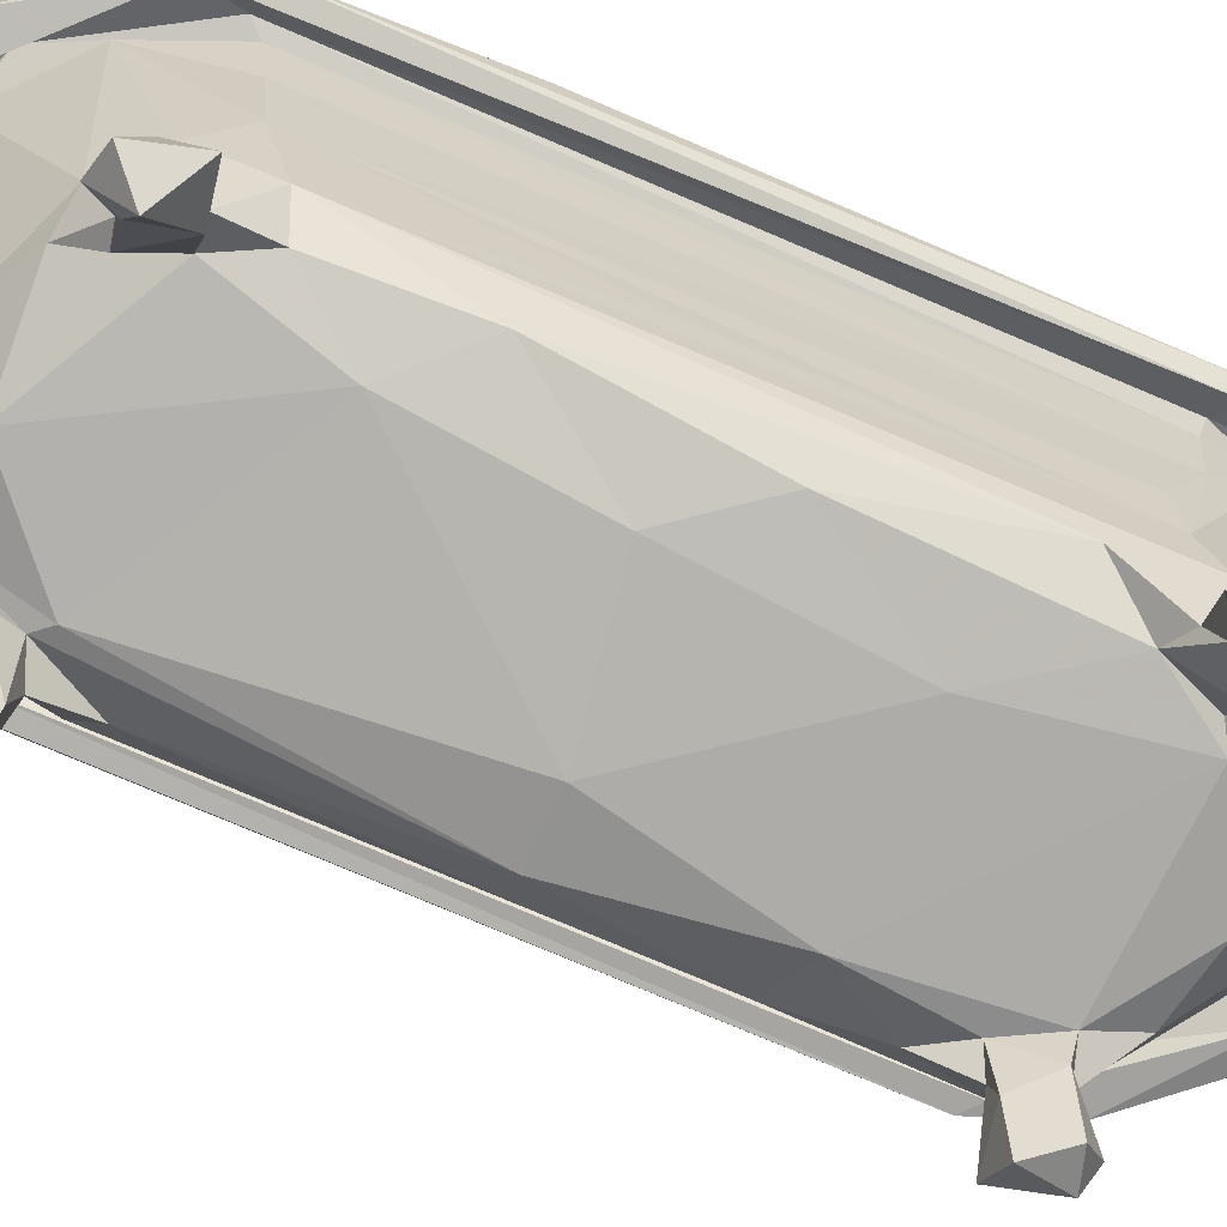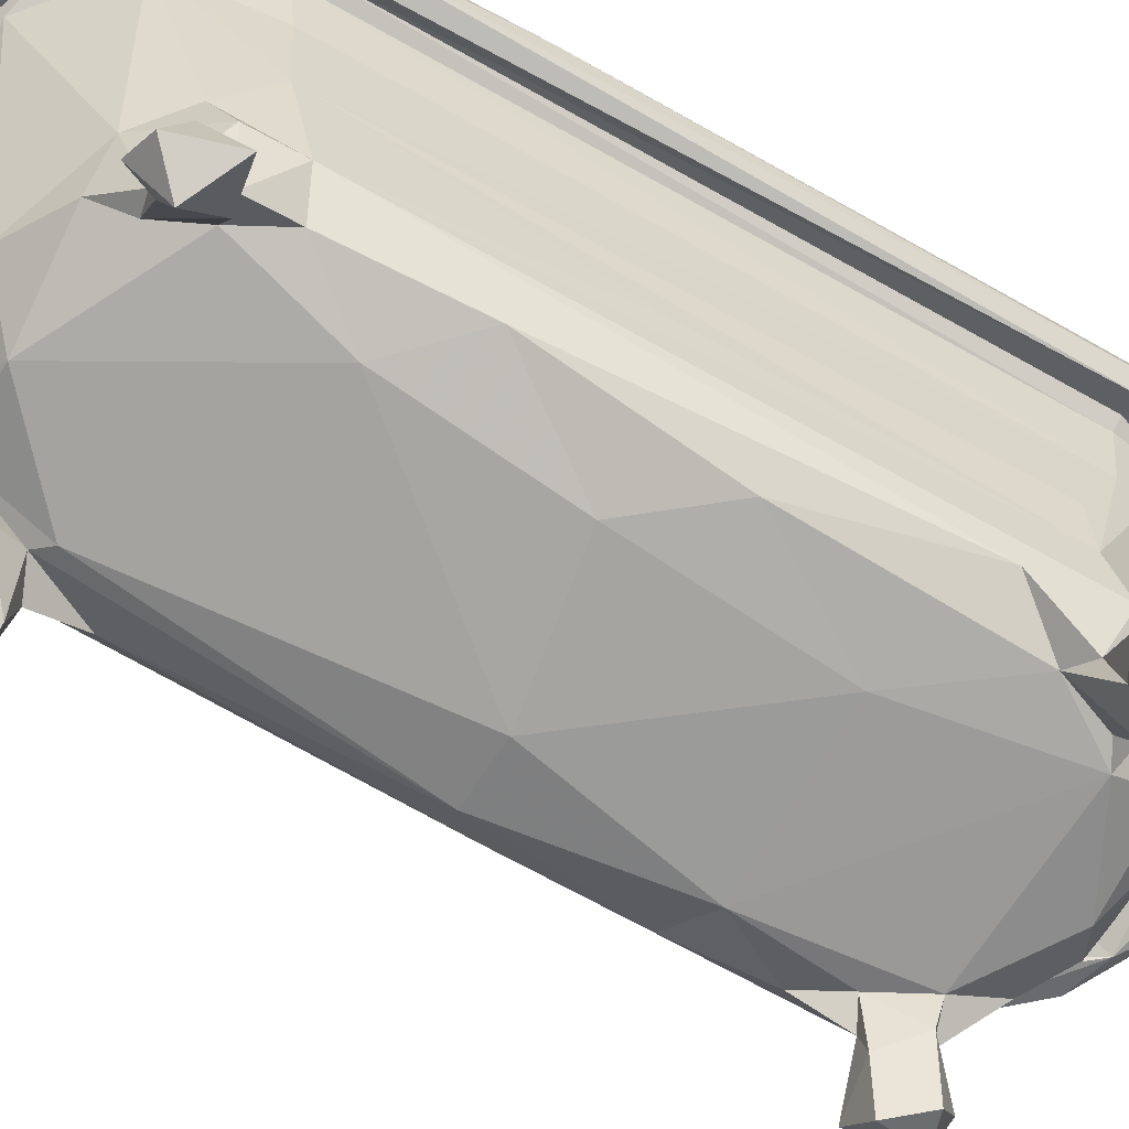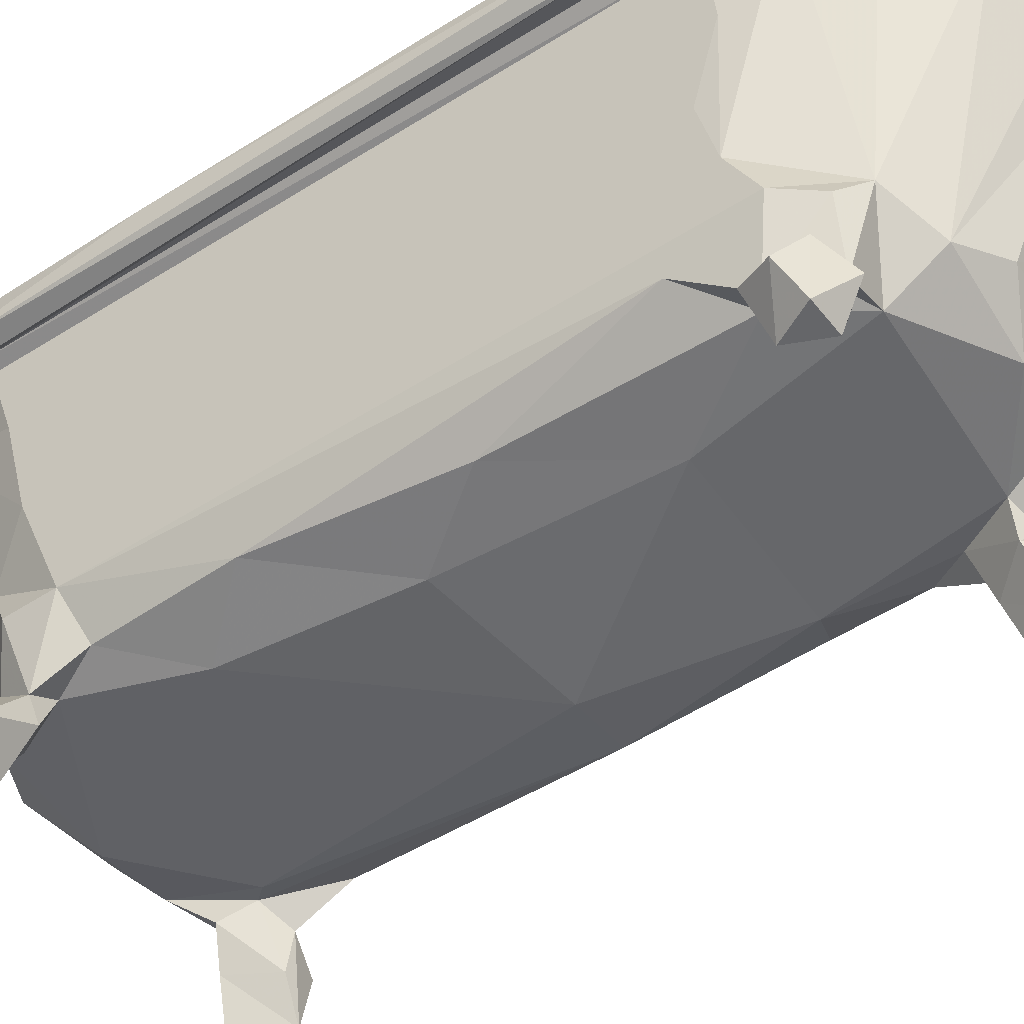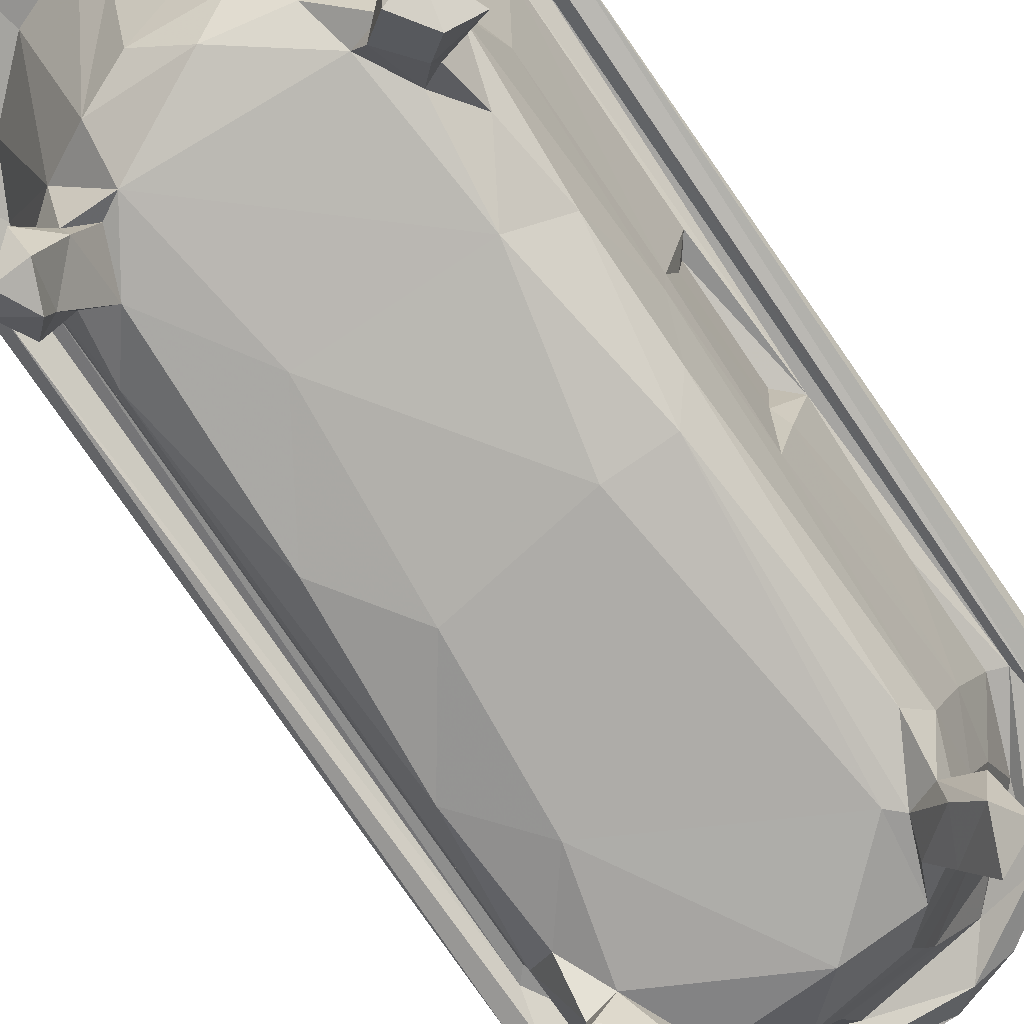
<metadata>
{"format":"obj","ext":"obj","renderer":"f3d","projection":"perspective","resolution":1024,"background":"white","views":[{"elev":-78.1,"azim":-112.8,"up":"+Z"},{"elev":-71.2,"azim":-119.1,"up":"+Z"},{"elev":-50.2,"azim":-54.8,"up":"+Z"},{"elev":-79.8,"azim":34.6,"up":"+Z"}]}
</metadata>
<code>
v -0.06946 -0.3568 -0.07402
v -0.1143 -0.3359 -0.04781
v -0.1016 -0.4322 0.1625
v 0.01618 -0.3534 -0.09549
v -0.07155 -0.3099 -0.107
v -0.02508 -0.377 -0.05988
v -0.08313 -0.3208 -0.05616
v -0.02728 -0.3474 -0.0601
v 0.03665 -0.395 -0.002059
v 0.0472 -0.3703 -0.06518
v 0.04309 -0.3765 0.0283
v -0.1549 -0.3068 -0.185
v -0.1242 -0.3079 -0.1861
v -0.1389 -0.2748 -0.1857
v -0.1355 -0.2725 -0.1604
v -0.1051 -0.3046 -0.1435
v -0.172 -0.2932 -0.1539
v -0.1553 -0.3113 -0.1287
v -0.131 -0.3296 -0.1526
v -0.112 -0.3108 -0.1191
v -0.1574 -0.2632 -0.1443
v -0.1318 -0.2649 -0.1199
v -0.134 -0.3176 -0.067
v -0.1535 -0.2842 -0.05891
v -0.09125 -0.2992 -0.1026
v -0.1103 -0.2527 -0.1056
v -0.1604 -0.2614 -0.01656
v -0.1829 -0.3314 0.1623
v -0.1283 -0.2513 -0.05454
v -0.156 -0.2808 0.1008
v -0.1446 -0.2491 0.03497
v -0.1467 -0.3486 0.1707
v -0.1054 -0.3972 0.1713
v -0.1107 -0.2435 -0.07745
v -0.06242 -0.3036 -0.08118
v -0.1464 -0.2091 -0.07932
v -0.1182 -0.05552 -0.1092
v -0.05023 -0.1626 -0.1154
v -0.09282 -0.1374 -0.08784
v 0.09001 -0.2982 -0.106
v 0.05511 -0.3162 -0.08137
v 0.09935 -0.2149 -0.08783
v -0.161 0.01211 -0.01509
v -0.1309 0.2419 -0.04537
v -0.1532 0.243 -0.05803
v -0.1191 0.09591 -0.07515
v -0.06567 0.01714 -0.1186
v -0.1336 0.1121 -0.09863
v -0.01293 -0.07807 -0.09313
v -0.009495 0.07188 -0.09363
v 0.06584 -0.001118 -0.1251
v 0.08395 0.006075 -0.09989
v -0.1654 -0.4361 0.1617
v -0.2015 -0.3697 0.1479
v -0.2041 -0.379 0.1752
v -0.15 -0.422 0.1501
v -0.1559 -0.3829 0.1615
v -0.1451 -0.4301 0.187
v -0.2121 -0.3177 0.1867
v -0.1851 -0.3251 0.1869
v -0.1076 -0.467 0.1486
v -0.09661 -0.4751 0.1806
v -0.0428 -0.4297 0.1727
v -0.04613 -0.4924 0.1488
v 0.02773 -0.4991 0.1766
v -0.03429 -0.458 0.1632
v 0.06021 -0.4933 0.1525
v 0.03642 -0.4579 0.1645
v -0.02042 -0.4214 0.06087
v 0.04671 -0.4259 0.08718
v 0.05694 -0.429 0.1779
v 0.007546 -0.4061 0.0931
v -0.03281 -0.464 0.1885
v -0.1804 -0.2785 0.0975
v -0.1699 -0.2511 0.03269
v -0.2324 -0.3042 0.1592
v -0.2213 -0.2931 0.1482
v -0.2309 -0.2798 0.1752
v -0.2028 -0.2783 0.1622
v -0.1921 -0.2779 0.1557
v -0.1699 -0.2773 0.1735
v -0.2286 0.3313 0.1529
v -0.1809 0.2817 0.1026
v -0.2036 0.3061 0.1618
v -0.2325 0.1354 0.173
v -0.2119 0.3428 0.1486
v -0.1924 0.2939 0.1579
v -0.1849 0.3979 0.1861
v -0.177 0.2937 0.1834
v -0.1643 0.2866 0.1476
v -0.1678 0.2705 0.02629
v -0.1528 0.008885 0.0805
v -0.1465 0.2672 0.0438
v -0.07257 0.1602 -0.0882
v -0.08005 0.1714 -0.1137
v -0.1279 0.231 -0.09684
v -0.09304 0.2645 -0.08226
v -0.1685 0.2762 -0.1663
v -0.1553 0.3271 -0.1734
v -0.1277 0.3001 -0.1907
v -0.1246 0.27 -0.1429
v -0.1326 0.2746 -0.1192
v -0.1078 0.2733 -0.1036
v -0.1528 0.2881 -0.05811
v -0.1283 0.2871 -0.002079
v -0.1579 0.3102 -0.126
v -0.1176 0.3101 -0.1567
v -0.1125 0.3153 -0.1215
v -0.1263 0.3356 -0.1505
v -0.09385 0.3116 -0.1162
v -0.0816 0.3441 -0.08733
v -0.1441 0.3082 -0.01576
v -0.1108 0.3426 -0.04109
v -0.09941 0.3049 -0.05531
v -0.06494 0.3296 -0.06615
v 0.007492 0.3208 -0.08152
v 0.01389 0.338 -0.1057
v -0.01843 0.3472 -0.06246
v 0.02845 0.3486 -0.05899
v -0.09252 0.4321 0.1501
v -0.02635 0.3765 -0.06683
v -0.02069 0.4223 0.0625
v -0.227 0.3057 0.1798
v -0.1612 0.3714 0.1537
v -0.1368 0.4207 0.1622
v -0.1187 0.3915 0.1837
v -0.1463 0.3552 0.178
v -0.1472 0.4492 0.1526
v -0.07969 0.4179 0.1796
v -0.08003 0.4737 0.1486
v -0.1235 0.462 0.1793
v -0.06095 0.4936 0.1546
v -0.01121 0.4385 0.178
v 0.05642 0.3972 0.01538
v 0.03363 0.3984 0.07558
v 0.0564 0.4262 0.09486
v -0.02052 0.4647 0.1643
v -0.05067 0.4859 0.1867
v 0.05992 0.4835 0.1482
v 0.03794 0.5009 0.1669
v 0.08538 0.4605 0.1888
v 0.04717 -0.3436 -0.05702
v 0.07999 -0.3405 -0.08714
v 0.1257 -0.3306 -0.04203
v 0.1233 -0.3088 -0.1826
v 0.1451 -0.2775 -0.1892
v 0.1544 -0.3185 -0.1738
v 0.1271 -0.2661 -0.1463
v 0.1733 -0.2727 -0.1533
v 0.1134 -0.2547 -0.1043
v 0.09631 -0.3082 -0.05489
v 0.1013 -0.1587 -0.1152
v 0.1405 -0.3313 -0.1407
v 0.1017 -0.296 -0.133
v 0.1193 -0.3058 -0.1189
v 0.1313 -0.2625 -0.1213
v 0.165 -0.2919 -0.1306
v 0.1552 -0.2771 -0.05937
v 0.1381 -0.2199 -0.09137
v 0.132 -0.3221 -0.02794
v 0.1202 -0.3894 0.1819
v 0.149 -0.3444 0.1734
v 0.1273 -0.2462 -0.0568
v 0.1553 -0.2783 -0.02102
v 0.1473 -0.1403 -0.08019
v 0.123 -0.06734 -0.07343
v 0.1486 -0.2492 0.05722
v 0.1666 -0.2399 0.02014
v 0.1396 -0.07149 0.01202
v 0.1611 -0.06295 -0.01195
v 0.0974 -0.08452 -0.09402
v 0.1232 0.001074 -0.113
v 0.118 0.07514 -0.07891
v 0.1466 -0.0255 -0.08262
v 0.1298 0.2448 -0.04945
v 0.1382 0.07129 0.001198
v 0.1064 -0.4608 0.149
v 0.1008 -0.4324 0.163
v 0.1315 -0.4525 0.1841
v 0.1481 -0.4492 0.1562
v 0.1945 -0.3889 0.183
v 0.152 -0.3908 0.1648
v 0.2031 -0.3834 0.153
v 0.213 -0.3254 0.1507
v 0.1807 -0.341 0.1627
v 0.1929 -0.3087 0.188
v 0.1689 -0.2872 0.1732
v 0.1905 -0.2791 0.1517
v 0.1693 -0.0856 0.1741
v 0.166 -0.06654 0.02437
v 0.1717 -0.05383 0.09878
v 0.1705 0.05422 0.09275
v 0.1544 -0.06953 0.1777
v 0.1767 -0.05263 0.1586
v 0.1552 0.07054 0.1766
v 0.1759 0.05288 0.1564
v 0.1953 -0.07128 0.1881
v 0.2034 -0.2675 0.1622
v 0.2293 -0.3115 0.152
v 0.2273 -0.2944 0.1809
v 0.1896 -0.06986 0.1539
v 0.1951 0.07265 0.162
v 0.2108 0.3627 0.1519
v 0.2331 0.3158 0.1682
v 0.2278 0.3069 0.1516
v 0.205 0.3084 0.1596
v 0.2185 0.3149 0.1859
v 0.1911 0.0819 0.1874
v 0.09011 0.1046 -0.09262
v 0.09345 0.2671 -0.1102
v 0.1002 0.24 -0.08447
v 0.1369 0.2248 -0.09106
v 0.1532 0.2488 -0.05525
v 0.1628 0.06768 0.000456
v 0.1704 0.2712 0.04751
v 0.1335 0.3224 -0.189
v 0.1526 0.2777 -0.1847
v 0.1126 0.3146 -0.1482
v 0.1314 0.2747 -0.1525
v 0.1693 0.3146 -0.1536
v 0.0722 0.2945 -0.08162
v 0.08165 0.3409 -0.09018
v 0.1055 0.2804 -0.105
v 0.08548 0.3204 -0.0562
v 0.05597 0.3658 -0.06702
v 0.1091 0.3436 -0.04705
v 0.1317 0.2688 -0.1192
v 0.09543 0.3068 -0.1186
v 0.1274 0.3051 -0.1165
v 0.1393 0.3317 -0.129
v 0.1613 0.2757 -0.1369
v 0.1363 0.3095 0.0658
v 0.1467 0.3076 -0.01588
v 0.114 0.3712 0.03713
v 0.1775 0.0703 0.08156
v 0.1688 0.08839 0.1717
v 0.1546 0.2693 0.09105
v 0.1705 0.2949 0.176
v 0.1013 0.362 0.07988
v 0.1583 0.331 0.06989
v 0.1389 0.3701 0.1842
v 0.1898 0.3015 0.1556
v 0.1616 0.3771 0.1626
v 0.1903 0.3274 0.1884
v 0.1904 0.2056 0.1534
v 0.1164 0.4187 0.1541
v 0.08669 0.417 0.1818
v 0.08978 0.4486 0.1615
v 0.1389 0.4376 0.1494
v 0.09651 0.4818 0.1616
v 0.1697 0.4322 0.1566
v 0.1527 0.4419 0.1797
f 1 3 2
f 1 5 4
f 1 4 6
f 4 10 6
f 12 14 13
f 13 14 15
f 12 18 17
f 12 19 18
f 12 13 19
f 12 17 14
f 17 18 21
f 14 17 21
f 21 15 14
f 18 22 21
f 21 22 15
f 18 20 22
f 22 23 24
f 13 16 19
f 18 19 20
f 16 20 19
f 20 16 25
f 5 20 25
f 13 15 16
f 16 15 26
f 20 23 22
f 15 22 26
f 26 25 16
f 25 26 5
f 24 23 2
f 24 2 27
f 2 28 27
f 30 29 31
f 20 2 23
f 34 29 7
f 29 32 7
f 22 24 36
f 22 36 26
f 5 26 38
f 36 37 26
f 34 35 39
f 26 37 38
f 20 5 2
f 5 40 4
f 2 5 1
f 7 8 35
f 35 34 7
f 8 41 35
f 35 42 39
f 36 24 45
f 29 34 46
f 24 27 45
f 27 43 45
f 29 44 31
f 29 46 44
f 37 47 38
f 39 42 49
f 39 49 50
f 38 47 51
f 53 55 54
f 54 28 57
f 55 58 59
f 59 58 60
f 53 56 61
f 62 53 61
f 56 3 61
f 53 54 56
f 56 54 57
f 56 57 3
f 3 57 2
f 62 61 64
f 64 65 62
f 61 3 66
f 61 66 64
f 69 70 68
f 64 66 68
f 69 68 66
f 6 69 1
f 7 33 8
f 8 33 63
f 6 9 69
f 8 63 72
f 1 66 3
f 69 66 1
f 53 62 58
f 62 73 58
f 53 58 55
f 33 32 60
f 58 73 60
f 60 73 33
f 33 73 63
f 62 65 73
f 63 73 71
f 76 77 54
f 76 55 78
f 54 55 76
f 28 54 79
f 77 79 54
f 28 79 80
f 28 80 74
f 55 59 78
f 76 82 77
f 77 84 79
f 76 78 85
f 82 86 77
f 74 80 87
f 78 59 85
f 59 60 88
f 2 57 28
f 28 74 27
f 27 74 75
f 30 32 29
f 32 33 7
f 30 81 32
f 32 81 60
f 75 74 91
f 31 92 30
f 27 75 91
f 30 90 81
f 43 27 91
f 31 93 92
f 37 36 48
f 37 48 47
f 34 39 46
f 94 46 39
f 48 95 47
f 45 48 36
f 44 93 31
f 39 50 94
f 98 99 100
f 96 95 48
f 46 94 97
f 96 102 103
f 96 103 95
f 45 96 48
f 45 43 91
f 96 45 102
f 46 97 44
f 98 100 101
f 101 102 98
f 98 102 106
f 101 100 107
f 98 106 99
f 99 109 100
f 99 106 109
f 106 102 108
f 101 103 102
f 101 110 103
f 102 104 108
f 101 107 110
f 100 109 107
f 107 109 108
f 106 108 109
f 108 111 110
f 108 110 107
f 102 45 104
f 45 91 112
f 104 45 112
f 104 112 113
f 104 113 108
f 44 97 114
f 44 114 105
f 115 114 97
f 108 113 111
f 95 103 117
f 97 94 116
f 103 110 111
f 117 103 111
f 97 116 115
f 116 118 115
f 118 116 119
f 113 121 111
f 113 120 121
f 117 111 121
f 76 85 82
f 77 86 84
f 80 79 84
f 83 91 74
f 74 87 83
f 85 59 123
f 81 89 60
f 60 89 88
f 85 123 82
f 80 84 87
f 83 87 124
f 124 87 125
f 87 84 125
f 59 88 123
f 92 90 30
f 93 90 92
f 89 81 90
f 44 105 93
f 91 83 124
f 91 124 112
f 112 124 113
f 105 114 126
f 126 114 115
f 93 105 127
f 93 127 90
f 90 127 89
f 86 125 84
f 82 128 86
f 82 88 128
f 82 123 88
f 115 129 126
f 105 126 127
f 86 130 125
f 128 88 131
f 86 128 130
f 124 120 113
f 120 124 125
f 128 132 130
f 128 131 132
f 121 120 122
f 115 118 133
f 118 135 133
f 120 137 122
f 115 133 129
f 120 125 137
f 130 137 125
f 131 138 132
f 130 139 137
f 132 138 140
f 130 132 140
f 89 126 88
f 89 127 126
f 88 138 131
f 88 126 138
f 126 129 138
f 129 133 138
f 41 8 142
f 9 6 10
f 8 11 142
f 4 143 10
f 10 143 144
f 145 146 147
f 147 146 149
f 35 41 42
f 143 4 40
f 41 142 151
f 5 38 152
f 5 152 40
f 40 152 150
f 145 153 154
f 154 153 155
f 40 155 143
f 155 40 154
f 154 148 145
f 40 150 154
f 154 150 148
f 148 150 156
f 153 145 147
f 147 149 153
f 153 149 157
f 145 148 146
f 148 149 146
f 148 156 149
f 149 156 157
f 153 157 155
f 155 157 156
f 155 156 158
f 156 159 158
f 143 155 144
f 41 151 163
f 41 163 42
f 144 155 158
f 144 164 160
f 144 158 164
f 150 159 156
f 150 152 159
f 159 152 165
f 42 163 166
f 158 168 164
f 159 165 158
f 158 170 168
f 49 42 171
f 38 51 152
f 49 52 50
f 49 171 52
f 152 172 165
f 42 166 171
f 158 165 170
f 51 172 152
f 171 173 52
f 172 174 165
f 171 166 173
f 165 174 170
f 166 163 175
f 163 167 175
f 64 67 65
f 64 68 177
f 64 177 67
f 68 178 177
f 70 178 68
f 9 70 69
f 11 8 72
f 9 178 70
f 9 10 178
f 11 161 142
f 161 151 142
f 63 71 72
f 72 71 11
f 11 71 161
f 67 179 65
f 67 177 180
f 67 180 179
f 180 181 179
f 10 144 178
f 144 160 178
f 178 160 182
f 177 178 182
f 177 183 180
f 184 177 182
f 182 160 185
f 65 179 73
f 73 179 161
f 73 161 71
f 179 181 161
f 161 181 186
f 161 186 162
f 180 183 181
f 177 184 183
f 182 185 184
f 161 162 151
f 151 162 163
f 160 164 185
f 162 187 163
f 163 187 167
f 164 168 188
f 162 186 187
f 167 189 169
f 168 170 190
f 167 187 189
f 190 192 191
f 189 193 169
f 193 195 176
f 191 196 194
f 191 192 196
f 193 189 197
f 184 199 183
f 185 164 188
f 185 188 198
f 184 185 198
f 183 199 181
f 199 200 181
f 168 190 188
f 188 202 198
f 188 201 202
f 181 200 186
f 187 186 189
f 188 190 201
f 199 204 200
f 184 203 199
f 199 205 204
f 201 190 191
f 191 194 201
f 201 194 202
f 184 198 206
f 194 196 202
f 186 200 197
f 197 200 207
f 189 186 197
f 204 207 200
f 47 95 51
f 50 52 209
f 95 210 51
f 209 211 50
f 50 211 94
f 51 210 172
f 52 173 209
f 174 213 170
f 167 169 176
f 213 214 170
f 166 175 173
f 209 173 211
f 172 212 174
f 212 213 174
f 167 176 175
f 217 218 216
f 217 216 220
f 211 221 94
f 94 221 116
f 95 117 210
f 210 222 223
f 210 117 222
f 116 221 119
f 119 221 224
f 117 225 222
f 225 226 222
f 210 223 172
f 172 223 212
f 227 212 223
f 227 213 212
f 173 175 211
f 213 215 214
f 219 228 218
f 219 223 228
f 219 227 223
f 216 218 230
f 218 229 230
f 218 228 229
f 223 222 228
f 228 222 229
f 217 227 219
f 227 217 231
f 219 218 217
f 217 220 231
f 231 220 230
f 227 230 229
f 227 231 230
f 220 216 230
f 221 211 224
f 211 175 224
f 175 232 224
f 229 222 226
f 233 229 226
f 233 226 234
f 227 229 213
f 229 233 213
f 213 233 215
f 117 121 225
f 122 134 121
f 121 134 225
f 226 225 234
f 225 134 234
f 170 214 190
f 190 214 192
f 214 235 192
f 169 193 176
f 176 195 236
f 176 236 237
f 214 215 235
f 195 208 236
f 176 237 175
f 236 238 237
f 232 239 224
f 233 234 240
f 175 237 232
f 233 240 215
f 232 241 239
f 237 238 232
f 215 240 242
f 242 240 243
f 232 238 241
f 202 206 198
f 184 206 203
f 192 235 202
f 192 202 196
f 203 205 199
f 235 215 245
f 235 245 202
f 193 197 195
f 195 197 208
f 197 207 208
f 215 242 245
f 245 206 202
f 245 242 206
f 205 203 204
f 236 208 244
f 238 236 244
f 244 208 207
f 118 119 135
f 122 136 134
f 119 224 135
f 239 135 224
f 134 136 234
f 135 247 133
f 122 248 136
f 122 137 248
f 130 140 139
f 136 248 246
f 139 248 137
f 248 139 249
f 250 139 140
f 136 246 234
f 135 239 247
f 239 241 247
f 246 240 234
f 240 246 243
f 246 248 243
f 248 249 243
f 139 250 249
f 249 250 251
f 250 252 251
f 138 133 141
f 138 141 140
f 133 247 141
f 141 250 140
f 247 241 141
f 238 244 241
f 241 244 252
f 241 252 141
f 141 252 250
f 242 243 206
f 206 243 249
f 206 249 203
f 204 203 251
f 249 251 203
f 244 207 252
f 204 251 207
f 251 252 207

</code>
